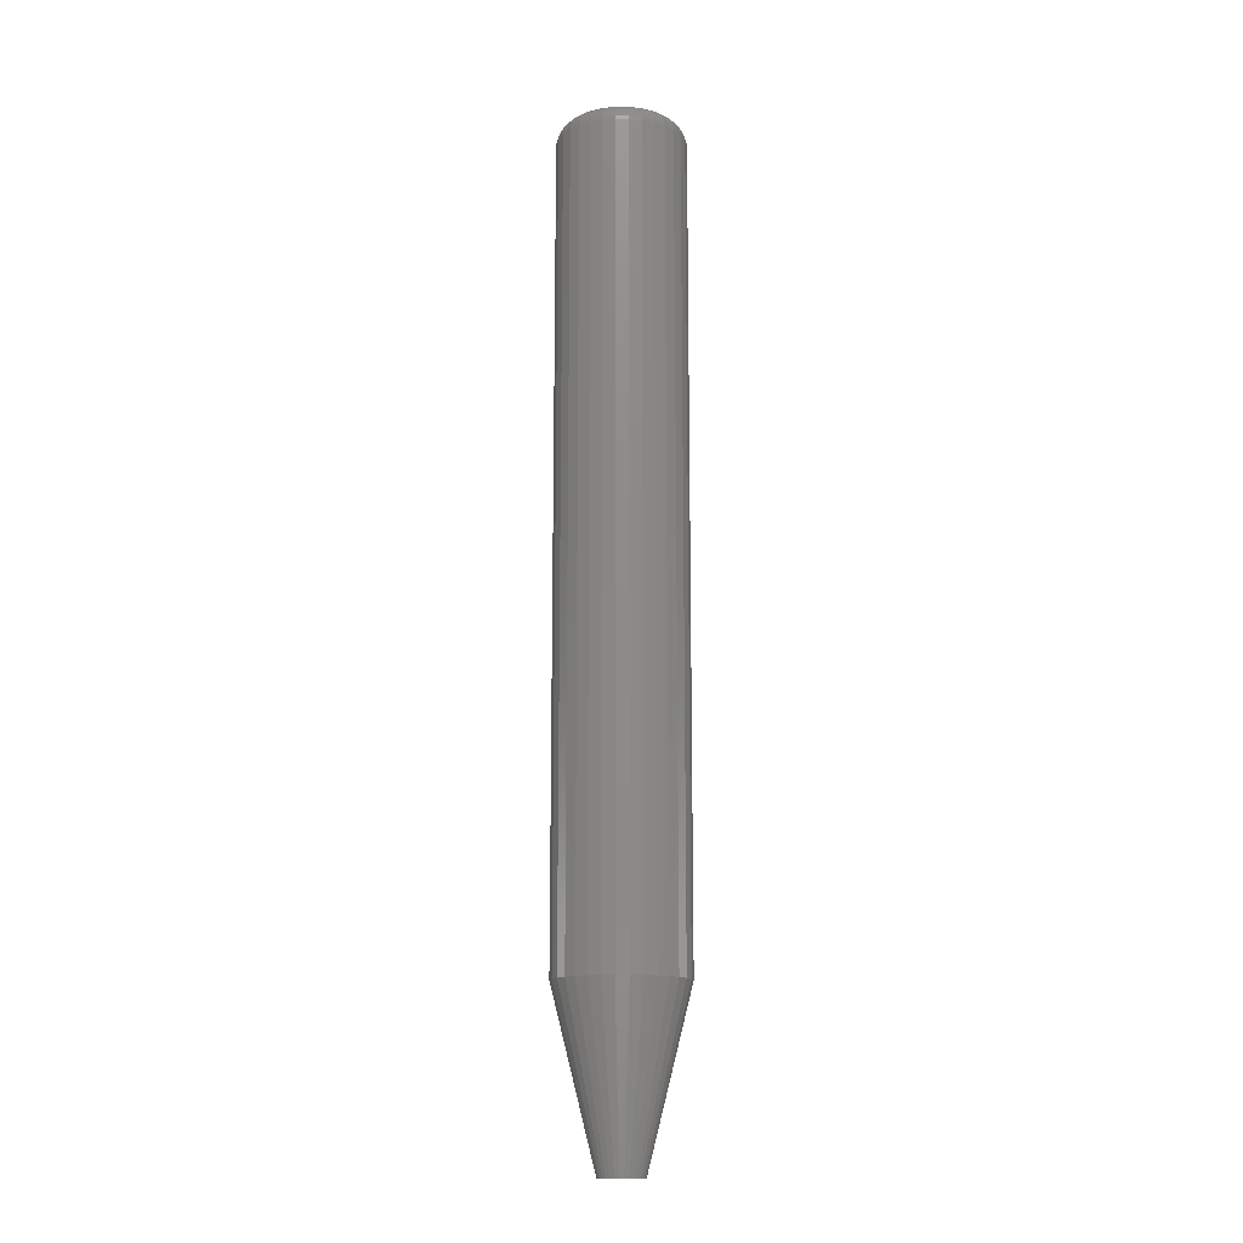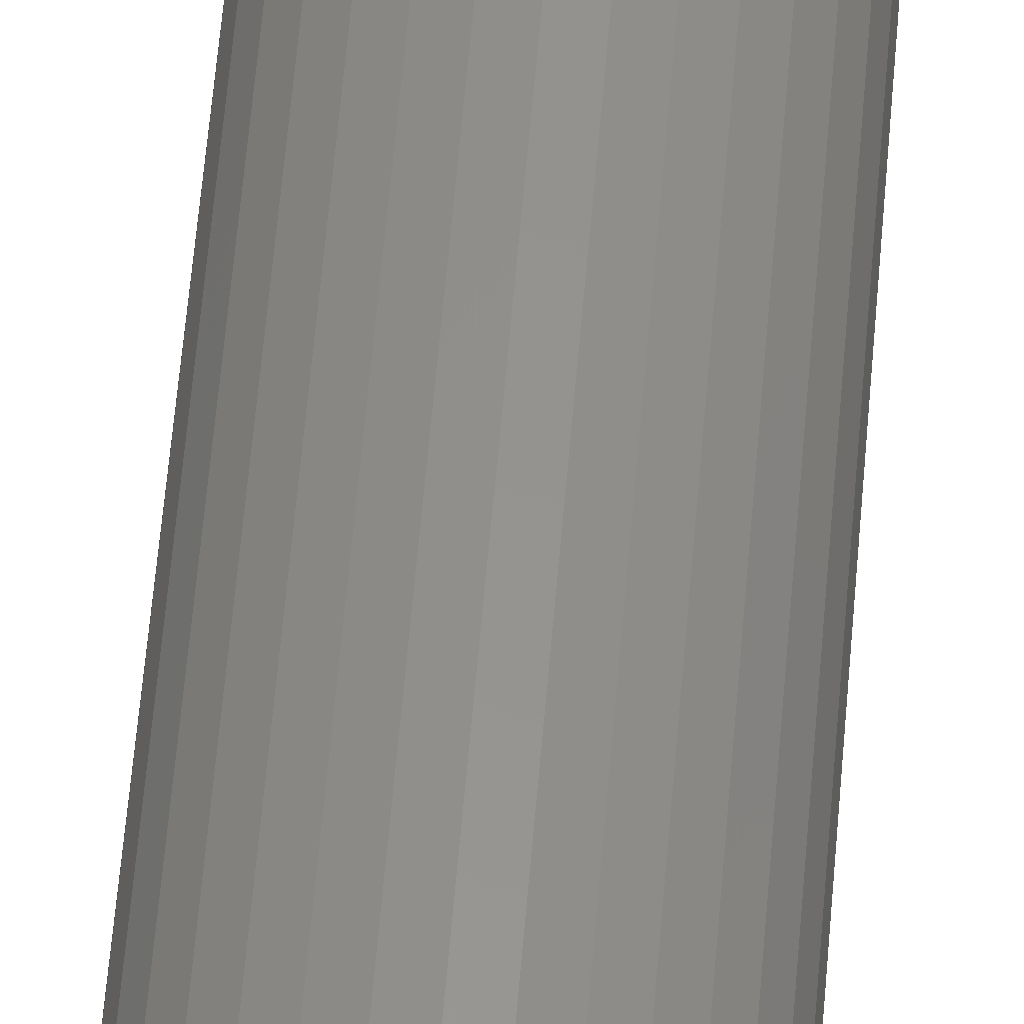
<metadata>
{"format":"stl","ext":"stl","renderer":"f3d","projection":"perspective","resolution":1024,"background":"white","views":[{"elev":-14.2,"azim":-107.5,"up":"+Y"},{"elev":55.9,"azim":4.6,"up":"+Z"}]}
</metadata>
<code>
# stl→obj: 352 verts, 700 faces
v -0.7026 -0.007812 0.4453
v -0.7026 -0.3047 0.4453
v -0.7031 -0.007812 0.4407
v -0.7031 -0.3047 0.4407
v -0.7044 -0.007812 0.4362
v -0.7044 -0.3047 0.4362
v -0.7066 -0.007812 0.4322
v -0.7066 -0.3047 0.4322
v -0.7096 -0.007812 0.4286
v -0.7096 -0.3047 0.4286
v -0.7132 -0.007812 0.4256
v -0.7132 -0.3047 0.4256
v -0.7173 -0.007812 0.4234
v -0.7173 -0.3047 0.4234
v -0.7217 -0.007812 0.4221
v -0.7217 -0.3047 0.4221
v -0.7263 -0.007812 0.4216
v -0.7263 -0.3047 0.4216
v -0.7309 -0.007812 0.4221
v -0.7309 -0.3047 0.4221
v -0.7354 -0.007812 0.4234
v -0.7354 -0.3047 0.4234
v -0.7395 -0.007812 0.4256
v -0.7395 -0.3047 0.4256
v -0.7431 -0.007812 0.4286
v -0.7431 -0.3047 0.4286
v -0.746 -0.007812 0.4322
v -0.746 -0.3047 0.4322
v -0.7482 -0.007812 0.4362
v -0.7482 -0.3047 0.4362
v -0.7495 -0.007812 0.4407
v -0.7495 -0.3047 0.4407
v -0.75 -0.007812 0.4453
v -0.75 -0.3047 0.4453
v -0.7495 -0.007812 0.4499
v -0.7495 -0.3047 0.4499
v -0.7482 -0.007812 0.4544
v -0.7482 -0.3047 0.4544
v -0.746 -0.007812 0.4585
v -0.746 -0.3047 0.4585
v -0.7431 -0.007812 0.4621
v -0.7431 -0.3047 0.4621
v -0.7395 -0.007812 0.465
v -0.7395 -0.3047 0.465
v -0.7354 -0.007812 0.4672
v -0.7354 -0.3047 0.4672
v -0.7309 -0.007812 0.4685
v -0.7309 -0.3047 0.4685
v -0.7263 -0.007812 0.469
v -0.7263 -0.3047 0.469
v -0.7217 -0.007812 0.4685
v -0.7217 -0.3047 0.4685
v -0.7173 -0.007812 0.4672
v -0.7173 -0.3047 0.4672
v -0.7132 -0.007812 0.465
v -0.7132 -0.3047 0.465
v -0.7096 -0.007812 0.4621
v -0.7096 -0.3047 0.4621
v -0.7066 -0.007812 0.4585
v -0.7066 -0.3047 0.4585
v -0.7044 -0.007812 0.4544
v -0.7044 -0.3047 0.4544
v -0.7031 -0.007812 0.4499
v -0.7031 -0.3047 0.4499
v -0.7395 1.654e-18 0.4541
v -0.7375 2.006e-18 0.4565
v -0.7151 4.498e-18 0.4565
v -0.7131 4.584e-18 0.4541
v -0.741 1.339e-18 0.4514
v -0.7117 4.595e-18 0.4514
v -0.7131 3.605e-18 0.4365
v -0.7395 6.748e-19 0.4365
v -0.7117 3.92e-18 0.4392
v -0.7375 7.605e-19 0.4341
v -0.7151 3.252e-18 0.4341
v -0.7351 9.179e-19 0.4321
v -0.7175 2.876e-18 0.4321
v -0.7324 1.141e-18 0.4306
v -0.7294 1.422e-18 0.4297
v -0.7202 2.49e-18 0.4306
v -0.7263 1.748e-18 0.4294
v -0.7232 2.109e-18 0.4297
v -0.7175 4.341e-18 0.4585
v -0.7351 2.383e-18 0.4585
v -0.7324 2.769e-18 0.46
v -0.7294 3.15e-18 0.4609
v -0.7263 3.511e-18 0.4612
v -0.7232 3.837e-18 0.4609
v -0.7202 4.118e-18 0.46
v -0.741 6.643e-19 0.4392
v -0.7419 7.293e-19 0.4422
v -0.7107 4.186e-18 0.4422
v -0.7422 8.674e-19 0.4453
v -0.7104 4.392e-18 0.4453
v -0.7419 1.073e-18 0.4484
v -0.7107 4.53e-18 0.4484
v -0.7498 -0.006288 0.4453
v -0.7494 -0.006288 0.4499
v -0.7494 -0.004823 0.4453
v -0.749 -0.004823 0.4498
v -0.7487 -0.003472 0.4453
v -0.7483 -0.003472 0.4497
v -0.7477 -0.002288 0.4453
v -0.7473 -0.002288 0.4495
v -0.7465 -0.001317 0.4453
v -0.7461 -0.001317 0.4493
v -0.7452 -0.0005947 0.4453
v -0.7448 -0.0005947 0.449
v -0.7437 -0.0001501 0.4453
v -0.7434 -0.0001501 0.4487
v -0.7032 -0.006288 0.4499
v -0.7028 -0.006288 0.4453
v -0.7037 -0.004823 0.4498
v -0.7032 -0.004823 0.4453
v -0.7044 -0.003472 0.4497
v -0.7039 -0.003472 0.4453
v -0.7053 -0.002288 0.4495
v -0.7049 -0.002288 0.4453
v -0.7065 -0.001317 0.4493
v -0.7061 -0.001317 0.4453
v -0.7078 -0.0005947 0.449
v -0.7075 -0.0005947 0.4453
v -0.7093 -0.0001501 0.4487
v -0.7089 -0.0001501 0.4453
v -0.7046 -0.006288 0.4543
v -0.705 -0.004823 0.4541
v -0.7057 -0.003472 0.4539
v -0.7065 -0.002288 0.4535
v -0.7076 -0.001317 0.453
v -0.7089 -0.0005947 0.4525
v -0.7102 -0.0001501 0.452
v -0.7067 -0.006288 0.4584
v -0.7071 -0.004823 0.4581
v -0.7077 -0.003472 0.4577
v -0.7085 -0.002288 0.4572
v -0.7095 -0.001317 0.4565
v -0.7106 -0.0005947 0.4558
v -0.7119 -0.0001501 0.455
v -0.7097 -0.006288 0.462
v -0.71 -0.004823 0.4616
v -0.7105 -0.003472 0.4611
v -0.7112 -0.002288 0.4604
v -0.712 -0.001317 0.4596
v -0.713 -0.0005947 0.4586
v -0.714 -0.0001501 0.4576
v -0.7132 -0.006288 0.4649
v -0.7135 -0.004823 0.4645
v -0.7139 -0.003472 0.4639
v -0.7144 -0.002288 0.4631
v -0.7151 -0.001317 0.4621
v -0.7158 -0.0005947 0.461
v -0.7167 -0.0001501 0.4598
v -0.7173 -0.006288 0.4671
v -0.7175 -0.004823 0.4666
v -0.7178 -0.003472 0.466
v -0.7181 -0.002288 0.4651
v -0.7186 -0.001317 0.464
v -0.7191 -0.0005947 0.4627
v -0.7197 -0.0001501 0.4614
v -0.7217 -0.006288 0.4684
v -0.7218 -0.004823 0.468
v -0.722 -0.003472 0.4673
v -0.7221 -0.002288 0.4663
v -0.7224 -0.001317 0.4651
v -0.7226 -0.0005947 0.4638
v -0.7229 -0.0001501 0.4624
v -0.7263 -0.006288 0.4688
v -0.7263 -0.004823 0.4684
v -0.7263 -0.003472 0.4677
v -0.7263 -0.002288 0.4667
v -0.7263 -0.001317 0.4655
v -0.7263 -0.0005947 0.4642
v -0.7263 -0.0001501 0.4627
v -0.7309 -0.006288 0.4684
v -0.7308 -0.004823 0.468
v -0.7307 -0.003472 0.4673
v -0.7305 -0.002288 0.4663
v -0.7303 -0.001317 0.4651
v -0.73 -0.0005947 0.4638
v -0.7297 -0.0001501 0.4624
v -0.7353 -0.006288 0.4671
v -0.7352 -0.004823 0.4666
v -0.7349 -0.003472 0.466
v -0.7345 -0.002288 0.4651
v -0.7341 -0.001317 0.464
v -0.7335 -0.0005947 0.4627
v -0.733 -0.0001501 0.4614
v -0.7394 -0.006288 0.4649
v -0.7391 -0.004823 0.4645
v -0.7387 -0.003472 0.4639
v -0.7382 -0.002288 0.4631
v -0.7375 -0.001317 0.4621
v -0.7368 -0.0005947 0.461
v -0.736 -0.0001501 0.4598
v -0.743 -0.006288 0.462
v -0.7426 -0.004823 0.4616
v -0.7421 -0.003472 0.4611
v -0.7414 -0.002288 0.4604
v -0.7406 -0.001317 0.4596
v -0.7397 -0.0005947 0.4586
v -0.7386 -0.0001501 0.4576
v -0.7459 -0.006288 0.4584
v -0.7455 -0.004823 0.4581
v -0.7449 -0.003472 0.4577
v -0.7441 -0.002288 0.4572
v -0.7431 -0.001317 0.4565
v -0.742 -0.0005947 0.4558
v -0.7408 -0.0001501 0.455
v -0.7481 -0.006288 0.4543
v -0.7476 -0.004823 0.4541
v -0.747 -0.003472 0.4539
v -0.7461 -0.002288 0.4535
v -0.745 -0.001317 0.453
v -0.7437 -0.0005947 0.4525
v -0.7424 -0.0001501 0.452
v -0.7032 -0.006288 0.4407
v -0.7037 -0.004823 0.4408
v -0.7044 -0.003472 0.4409
v -0.7053 -0.002288 0.4411
v -0.7065 -0.001317 0.4414
v -0.7078 -0.0005947 0.4416
v -0.7093 -0.0001501 0.4419
v -0.7494 -0.006288 0.4407
v -0.749 -0.004823 0.4408
v -0.7483 -0.003472 0.4409
v -0.7473 -0.002288 0.4411
v -0.7461 -0.001317 0.4414
v -0.7448 -0.0005947 0.4416
v -0.7434 -0.0001501 0.4419
v -0.7481 -0.006288 0.4363
v -0.7476 -0.004823 0.4365
v -0.747 -0.003472 0.4368
v -0.7461 -0.002288 0.4371
v -0.745 -0.001317 0.4376
v -0.7437 -0.0005947 0.4381
v -0.7424 -0.0001501 0.4387
v -0.7459 -0.006288 0.4322
v -0.7455 -0.004823 0.4325
v -0.7449 -0.003472 0.4329
v -0.7441 -0.002288 0.4334
v -0.7431 -0.001317 0.4341
v -0.742 -0.0005947 0.4348
v -0.7408 -0.0001501 0.4356
v -0.743 -0.006288 0.4287
v -0.7426 -0.004823 0.429
v -0.7421 -0.003472 0.4295
v -0.7414 -0.002288 0.4302
v -0.7406 -0.001317 0.431
v -0.7397 -0.0005947 0.432
v -0.7386 -0.0001501 0.433
v -0.7394 -0.006288 0.4257
v -0.7391 -0.004823 0.4261
v -0.7387 -0.003472 0.4267
v -0.7382 -0.002288 0.4275
v -0.7375 -0.001317 0.4285
v -0.7368 -0.0005947 0.4296
v -0.736 -0.0001501 0.4308
v -0.7353 -0.006288 0.4236
v -0.7352 -0.004823 0.424
v -0.7349 -0.003472 0.4246
v -0.7345 -0.002288 0.4255
v -0.7341 -0.001317 0.4266
v -0.7335 -0.0005947 0.4279
v -0.733 -0.0001501 0.4292
v -0.7309 -0.006288 0.4222
v -0.7308 -0.004823 0.4227
v -0.7307 -0.003472 0.4234
v -0.7305 -0.002288 0.4243
v -0.7303 -0.001317 0.4255
v -0.73 -0.0005947 0.4268
v -0.7297 -0.0001501 0.4283
v -0.7263 -0.006288 0.4218
v -0.7263 -0.004823 0.4222
v -0.7263 -0.003472 0.4229
v -0.7263 -0.002288 0.4239
v -0.7263 -0.001317 0.4251
v -0.7263 -0.0005947 0.4265
v -0.7263 -0.0001501 0.4279
v -0.7217 -0.006288 0.4222
v -0.7218 -0.004823 0.4227
v -0.722 -0.003472 0.4234
v -0.7221 -0.002288 0.4243
v -0.7224 -0.001317 0.4255
v -0.7226 -0.0005947 0.4268
v -0.7229 -0.0001501 0.4283
v -0.7173 -0.006288 0.4236
v -0.7175 -0.004823 0.424
v -0.7178 -0.003472 0.4246
v -0.7181 -0.002288 0.4255
v -0.7186 -0.001317 0.4266
v -0.7191 -0.0005947 0.4279
v -0.7197 -0.0001501 0.4292
v -0.7132 -0.006288 0.4257
v -0.7135 -0.004823 0.4261
v -0.7139 -0.003472 0.4267
v -0.7144 -0.002288 0.4275
v -0.7151 -0.001317 0.4285
v -0.7158 -0.0005947 0.4296
v -0.7167 -0.0001501 0.4308
v -0.7097 -0.006288 0.4287
v -0.71 -0.004823 0.429
v -0.7105 -0.003472 0.4295
v -0.7112 -0.002288 0.4302
v -0.712 -0.001317 0.431
v -0.713 -0.0005947 0.432
v -0.714 -0.0001501 0.433
v -0.7067 -0.006288 0.4322
v -0.7071 -0.004823 0.4325
v -0.7077 -0.003472 0.4329
v -0.7085 -0.002288 0.4334
v -0.7095 -0.001317 0.4341
v -0.7106 -0.0005947 0.4348
v -0.7119 -0.0001501 0.4356
v -0.7046 -0.006288 0.4363
v -0.705 -0.004823 0.4365
v -0.7057 -0.003472 0.4368
v -0.7065 -0.002288 0.4371
v -0.7076 -0.001317 0.4376
v -0.7089 -0.0005947 0.4381
v -0.7102 -0.0001501 0.4387
v -0.7206 -0.3672 0.451
v -0.733 -0.3672 0.4498
v -0.7196 -0.3672 0.4498
v -0.7338 -0.3672 0.4484
v -0.7189 -0.3672 0.4484
v -0.7342 -0.3672 0.4469
v -0.7184 -0.3672 0.4469
v -0.7183 -0.3672 0.4453
v -0.7342 -0.3672 0.4437
v -0.7184 -0.3672 0.4437
v -0.7338 -0.3672 0.4422
v -0.7189 -0.3672 0.4422
v -0.733 -0.3672 0.4408
v -0.7196 -0.3672 0.4408
v -0.732 -0.3672 0.4396
v -0.7206 -0.3672 0.4396
v -0.7308 -0.3672 0.4386
v -0.7294 -0.3672 0.4379
v -0.7344 -0.3672 0.4453
v -0.7218 -0.3672 0.4386
v -0.7279 -0.3672 0.4374
v -0.7263 -0.3672 0.4373
v -0.7247 -0.3672 0.4374
v -0.7232 -0.3672 0.4379
v -0.732 -0.3672 0.451
v -0.7218 -0.3672 0.452
v -0.7232 -0.3672 0.4528
v -0.7247 -0.3672 0.4532
v -0.7263 -0.3672 0.4534
v -0.7279 -0.3672 0.4532
v -0.7294 -0.3672 0.4528
v -0.7308 -0.3672 0.452
f 1 2 3
f 3 2 4
f 3 4 5
f 5 4 6
f 5 6 7
f 7 6 8
f 7 8 9
f 9 8 10
f 9 10 11
f 11 10 12
f 11 12 13
f 13 12 14
f 13 14 15
f 15 14 16
f 15 16 17
f 17 16 18
f 17 18 19
f 19 18 20
f 19 20 21
f 21 20 22
f 21 22 23
f 23 22 24
f 23 24 25
f 25 24 26
f 25 26 27
f 27 26 28
f 27 28 29
f 29 28 30
f 29 30 31
f 31 30 32
f 31 32 33
f 33 32 34
f 33 34 35
f 35 34 36
f 35 36 37
f 37 36 38
f 37 38 39
f 39 38 40
f 39 40 41
f 41 40 42
f 41 42 43
f 43 42 44
f 43 44 45
f 45 44 46
f 45 46 47
f 47 46 48
f 47 48 49
f 49 48 50
f 49 50 51
f 51 50 52
f 51 52 53
f 53 52 54
f 53 54 55
f 55 54 56
f 55 56 57
f 57 56 58
f 57 58 59
f 59 58 60
f 59 60 61
f 61 60 62
f 61 62 63
f 63 62 64
f 63 64 1
f 1 64 2
f 65 66 67
f 68 65 67
f 69 65 68
f 70 69 68
f 71 72 73
f 74 72 71
f 75 74 71
f 76 74 75
f 77 76 75
f 77 78 76
f 79 78 77
f 80 79 77
f 80 81 79
f 82 81 80
f 83 67 66
f 83 66 84
f 83 84 85
f 83 85 86
f 83 86 87
f 83 87 88
f 83 88 89
f 72 90 73
f 73 90 91
f 73 91 92
f 92 91 93
f 92 93 94
f 94 93 95
f 94 95 96
f 96 95 69
f 96 69 70
f 33 35 97
f 97 35 98
f 97 98 99
f 99 98 100
f 99 100 101
f 101 100 102
f 101 102 103
f 103 102 104
f 103 104 105
f 105 104 106
f 105 106 107
f 107 106 108
f 107 108 109
f 109 108 110
f 109 110 93
f 93 110 95
f 63 1 111
f 111 1 112
f 111 112 113
f 113 112 114
f 113 114 115
f 115 114 116
f 115 116 117
f 117 116 118
f 117 118 119
f 119 118 120
f 119 120 121
f 121 120 122
f 121 122 123
f 123 122 124
f 123 124 96
f 96 124 94
f 61 63 125
f 125 63 111
f 125 111 126
f 126 111 113
f 126 113 127
f 127 113 115
f 127 115 128
f 128 115 117
f 128 117 129
f 129 117 119
f 129 119 130
f 130 119 121
f 130 121 131
f 131 121 123
f 131 123 70
f 70 123 96
f 59 61 132
f 132 61 125
f 132 125 133
f 133 125 126
f 133 126 134
f 134 126 127
f 134 127 135
f 135 127 128
f 135 128 136
f 136 128 129
f 136 129 137
f 137 129 130
f 137 130 138
f 138 130 131
f 138 131 68
f 68 131 70
f 57 59 139
f 139 59 132
f 139 132 140
f 140 132 133
f 140 133 141
f 141 133 134
f 141 134 142
f 142 134 135
f 142 135 143
f 143 135 136
f 143 136 144
f 144 136 137
f 144 137 145
f 145 137 138
f 145 138 67
f 67 138 68
f 55 57 146
f 146 57 139
f 146 139 147
f 147 139 140
f 147 140 148
f 148 140 141
f 148 141 149
f 149 141 142
f 149 142 150
f 150 142 143
f 150 143 151
f 151 143 144
f 151 144 152
f 152 144 145
f 152 145 83
f 83 145 67
f 53 55 153
f 153 55 146
f 153 146 154
f 154 146 147
f 154 147 155
f 155 147 148
f 155 148 156
f 156 148 149
f 156 149 157
f 157 149 150
f 157 150 158
f 158 150 151
f 158 151 159
f 159 151 152
f 159 152 89
f 89 152 83
f 51 53 160
f 160 53 153
f 160 153 161
f 161 153 154
f 161 154 162
f 162 154 155
f 162 155 163
f 163 155 156
f 163 156 164
f 164 156 157
f 164 157 165
f 165 157 158
f 165 158 166
f 166 158 159
f 166 159 88
f 88 159 89
f 49 51 167
f 167 51 160
f 167 160 168
f 168 160 161
f 168 161 169
f 169 161 162
f 169 162 170
f 170 162 163
f 170 163 171
f 171 163 164
f 171 164 172
f 172 164 165
f 172 165 173
f 173 165 166
f 173 166 87
f 87 166 88
f 47 49 174
f 174 49 167
f 174 167 175
f 175 167 168
f 175 168 176
f 176 168 169
f 176 169 177
f 177 169 170
f 177 170 178
f 178 170 171
f 178 171 179
f 179 171 172
f 179 172 180
f 180 172 173
f 180 173 86
f 86 173 87
f 45 47 181
f 181 47 174
f 181 174 182
f 182 174 175
f 182 175 183
f 183 175 176
f 183 176 184
f 184 176 177
f 184 177 185
f 185 177 178
f 185 178 186
f 186 178 179
f 186 179 187
f 187 179 180
f 187 180 85
f 85 180 86
f 43 45 188
f 188 45 181
f 188 181 189
f 189 181 182
f 189 182 190
f 190 182 183
f 190 183 191
f 191 183 184
f 191 184 192
f 192 184 185
f 192 185 193
f 193 185 186
f 193 186 194
f 194 186 187
f 194 187 84
f 84 187 85
f 41 43 195
f 195 43 188
f 195 188 196
f 196 188 189
f 196 189 197
f 197 189 190
f 197 190 198
f 198 190 191
f 198 191 199
f 199 191 192
f 199 192 200
f 200 192 193
f 200 193 201
f 201 193 194
f 201 194 66
f 66 194 84
f 39 41 202
f 202 41 195
f 202 195 203
f 203 195 196
f 203 196 204
f 204 196 197
f 204 197 205
f 205 197 198
f 205 198 206
f 206 198 199
f 206 199 207
f 207 199 200
f 207 200 208
f 208 200 201
f 208 201 65
f 65 201 66
f 37 39 209
f 209 39 202
f 209 202 210
f 210 202 203
f 210 203 211
f 211 203 204
f 211 204 212
f 212 204 205
f 212 205 213
f 213 205 206
f 213 206 214
f 214 206 207
f 214 207 215
f 215 207 208
f 215 208 69
f 69 208 65
f 35 37 98
f 98 37 209
f 98 209 100
f 100 209 210
f 100 210 102
f 102 210 211
f 102 211 104
f 104 211 212
f 104 212 106
f 106 212 213
f 106 213 108
f 108 213 214
f 108 214 110
f 110 214 215
f 110 215 95
f 95 215 69
f 1 3 112
f 112 3 216
f 112 216 114
f 114 216 217
f 114 217 116
f 116 217 218
f 116 218 118
f 118 218 219
f 118 219 120
f 120 219 220
f 120 220 122
f 122 220 221
f 122 221 124
f 124 221 222
f 124 222 94
f 94 222 92
f 31 33 223
f 223 33 97
f 223 97 224
f 224 97 99
f 224 99 225
f 225 99 101
f 225 101 226
f 226 101 103
f 226 103 227
f 227 103 105
f 227 105 228
f 228 105 107
f 228 107 229
f 229 107 109
f 229 109 91
f 91 109 93
f 29 31 230
f 230 31 223
f 230 223 231
f 231 223 224
f 231 224 232
f 232 224 225
f 232 225 233
f 233 225 226
f 233 226 234
f 234 226 227
f 234 227 235
f 235 227 228
f 235 228 236
f 236 228 229
f 236 229 90
f 90 229 91
f 27 29 237
f 237 29 230
f 237 230 238
f 238 230 231
f 238 231 239
f 239 231 232
f 239 232 240
f 240 232 233
f 240 233 241
f 241 233 234
f 241 234 242
f 242 234 235
f 242 235 243
f 243 235 236
f 243 236 72
f 72 236 90
f 25 27 244
f 244 27 237
f 244 237 245
f 245 237 238
f 245 238 246
f 246 238 239
f 246 239 247
f 247 239 240
f 247 240 248
f 248 240 241
f 248 241 249
f 249 241 242
f 249 242 250
f 250 242 243
f 250 243 74
f 74 243 72
f 23 25 251
f 251 25 244
f 251 244 252
f 252 244 245
f 252 245 253
f 253 245 246
f 253 246 254
f 254 246 247
f 254 247 255
f 255 247 248
f 255 248 256
f 256 248 249
f 256 249 257
f 257 249 250
f 257 250 76
f 76 250 74
f 21 23 258
f 258 23 251
f 258 251 259
f 259 251 252
f 259 252 260
f 260 252 253
f 260 253 261
f 261 253 254
f 261 254 262
f 262 254 255
f 262 255 263
f 263 255 256
f 263 256 264
f 264 256 257
f 264 257 78
f 78 257 76
f 19 21 265
f 265 21 258
f 265 258 266
f 266 258 259
f 266 259 267
f 267 259 260
f 267 260 268
f 268 260 261
f 268 261 269
f 269 261 262
f 269 262 270
f 270 262 263
f 270 263 271
f 271 263 264
f 271 264 79
f 79 264 78
f 17 19 272
f 272 19 265
f 272 265 273
f 273 265 266
f 273 266 274
f 274 266 267
f 274 267 275
f 275 267 268
f 275 268 276
f 276 268 269
f 276 269 277
f 277 269 270
f 277 270 278
f 278 270 271
f 278 271 81
f 81 271 79
f 15 17 279
f 279 17 272
f 279 272 280
f 280 272 273
f 280 273 281
f 281 273 274
f 281 274 282
f 282 274 275
f 282 275 283
f 283 275 276
f 283 276 284
f 284 276 277
f 284 277 285
f 285 277 278
f 285 278 82
f 82 278 81
f 13 15 286
f 286 15 279
f 286 279 287
f 287 279 280
f 287 280 288
f 288 280 281
f 288 281 289
f 289 281 282
f 289 282 290
f 290 282 283
f 290 283 291
f 291 283 284
f 291 284 292
f 292 284 285
f 292 285 80
f 80 285 82
f 11 13 293
f 293 13 286
f 293 286 294
f 294 286 287
f 294 287 295
f 295 287 288
f 295 288 296
f 296 288 289
f 296 289 297
f 297 289 290
f 297 290 298
f 298 290 291
f 298 291 299
f 299 291 292
f 299 292 77
f 77 292 80
f 9 11 300
f 300 11 293
f 300 293 301
f 301 293 294
f 301 294 302
f 302 294 295
f 302 295 303
f 303 295 296
f 303 296 304
f 304 296 297
f 304 297 305
f 305 297 298
f 305 298 306
f 306 298 299
f 306 299 75
f 75 299 77
f 7 9 307
f 307 9 300
f 307 300 308
f 308 300 301
f 308 301 309
f 309 301 302
f 309 302 310
f 310 302 303
f 310 303 311
f 311 303 304
f 311 304 312
f 312 304 305
f 312 305 313
f 313 305 306
f 313 306 71
f 71 306 75
f 5 7 314
f 314 7 307
f 314 307 315
f 315 307 308
f 315 308 316
f 316 308 309
f 316 309 317
f 317 309 310
f 317 310 318
f 318 310 311
f 318 311 319
f 319 311 312
f 319 312 320
f 320 312 313
f 320 313 73
f 73 313 71
f 3 5 216
f 216 5 314
f 216 314 217
f 217 314 315
f 217 315 218
f 218 315 316
f 218 316 219
f 219 316 317
f 219 317 220
f 220 317 318
f 220 318 221
f 221 318 319
f 221 319 222
f 222 319 320
f 222 320 92
f 92 320 73
f 321 322 323
f 322 324 323
f 323 324 325
f 324 326 325
f 325 326 327
f 328 329 330
f 329 331 330
f 330 331 332
f 331 333 332
f 332 333 334
f 333 335 334
f 334 335 336
f 335 337 336
f 336 337 338
f 339 329 328
f 339 328 327
f 339 327 326
f 340 336 338
f 340 338 341
f 340 341 342
f 340 342 343
f 340 343 344
f 345 322 321
f 345 321 346
f 345 346 347
f 345 347 348
f 345 348 349
f 345 349 350
f 345 350 351
f 345 351 352
f 18 341 20
f 20 341 338
f 20 338 22
f 22 338 337
f 22 337 24
f 24 337 335
f 24 335 26
f 26 335 333
f 26 333 28
f 28 333 331
f 28 331 30
f 30 331 329
f 30 329 32
f 32 329 339
f 32 339 34
f 341 18 342
f 342 18 16
f 342 16 343
f 343 16 14
f 343 14 344
f 344 14 12
f 344 12 340
f 340 12 10
f 340 10 336
f 336 10 8
f 336 8 334
f 334 8 6
f 334 6 332
f 332 6 4
f 332 4 330
f 330 4 2
f 330 2 328
f 50 348 52
f 52 348 347
f 52 347 54
f 54 347 346
f 54 346 56
f 56 346 321
f 56 321 58
f 58 321 323
f 58 323 60
f 60 323 325
f 60 325 62
f 62 325 327
f 62 327 64
f 64 327 328
f 64 328 2
f 348 50 349
f 349 50 48
f 349 48 350
f 350 48 46
f 350 46 351
f 351 46 44
f 351 44 352
f 352 44 42
f 352 42 345
f 345 42 40
f 345 40 322
f 322 40 38
f 322 38 324
f 324 38 36
f 324 36 326
f 326 36 34
f 326 34 339

</code>
